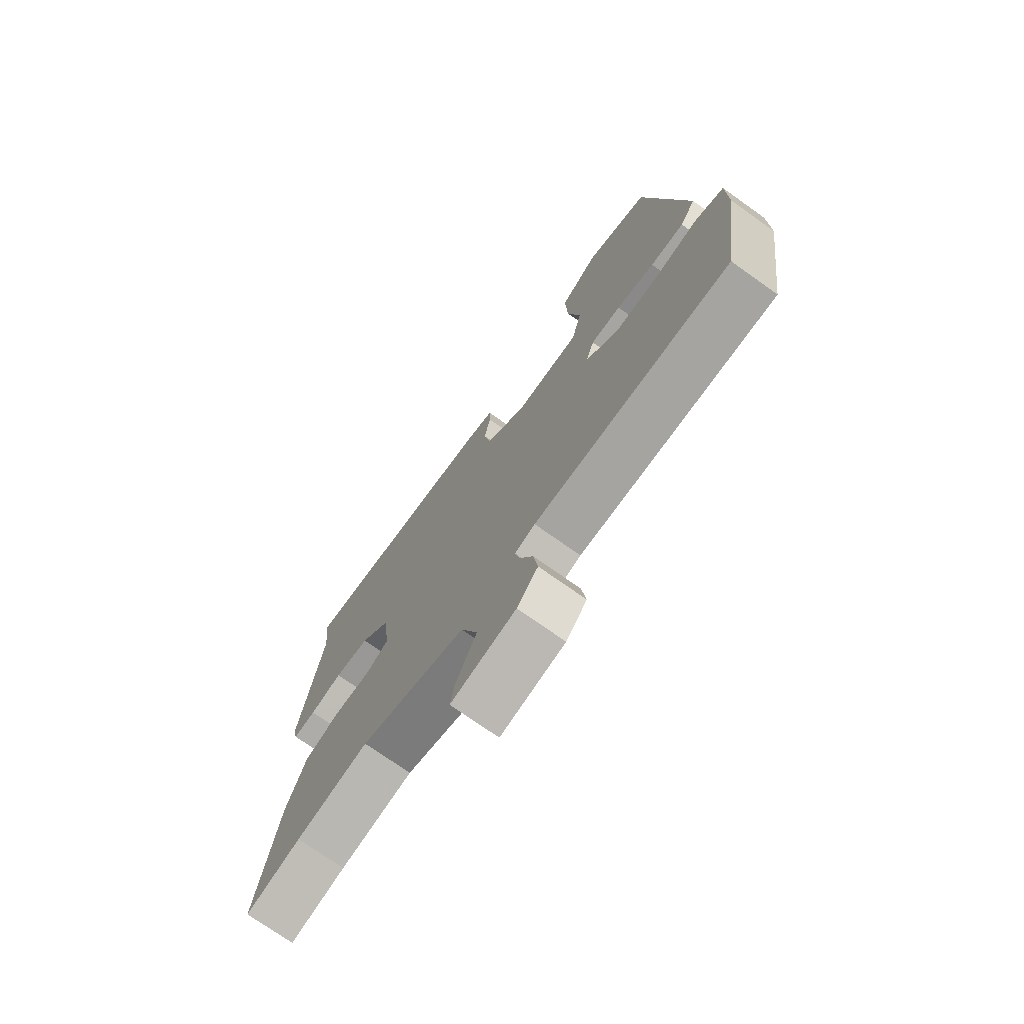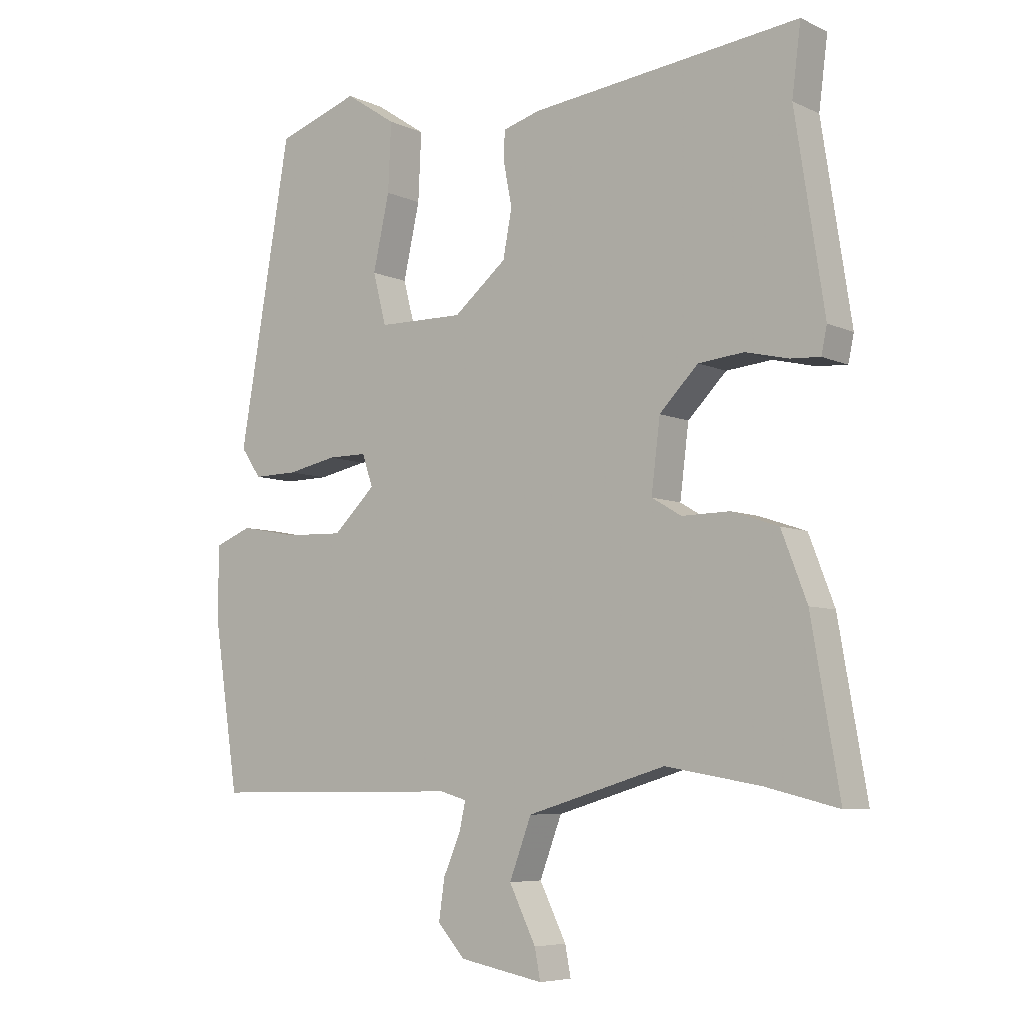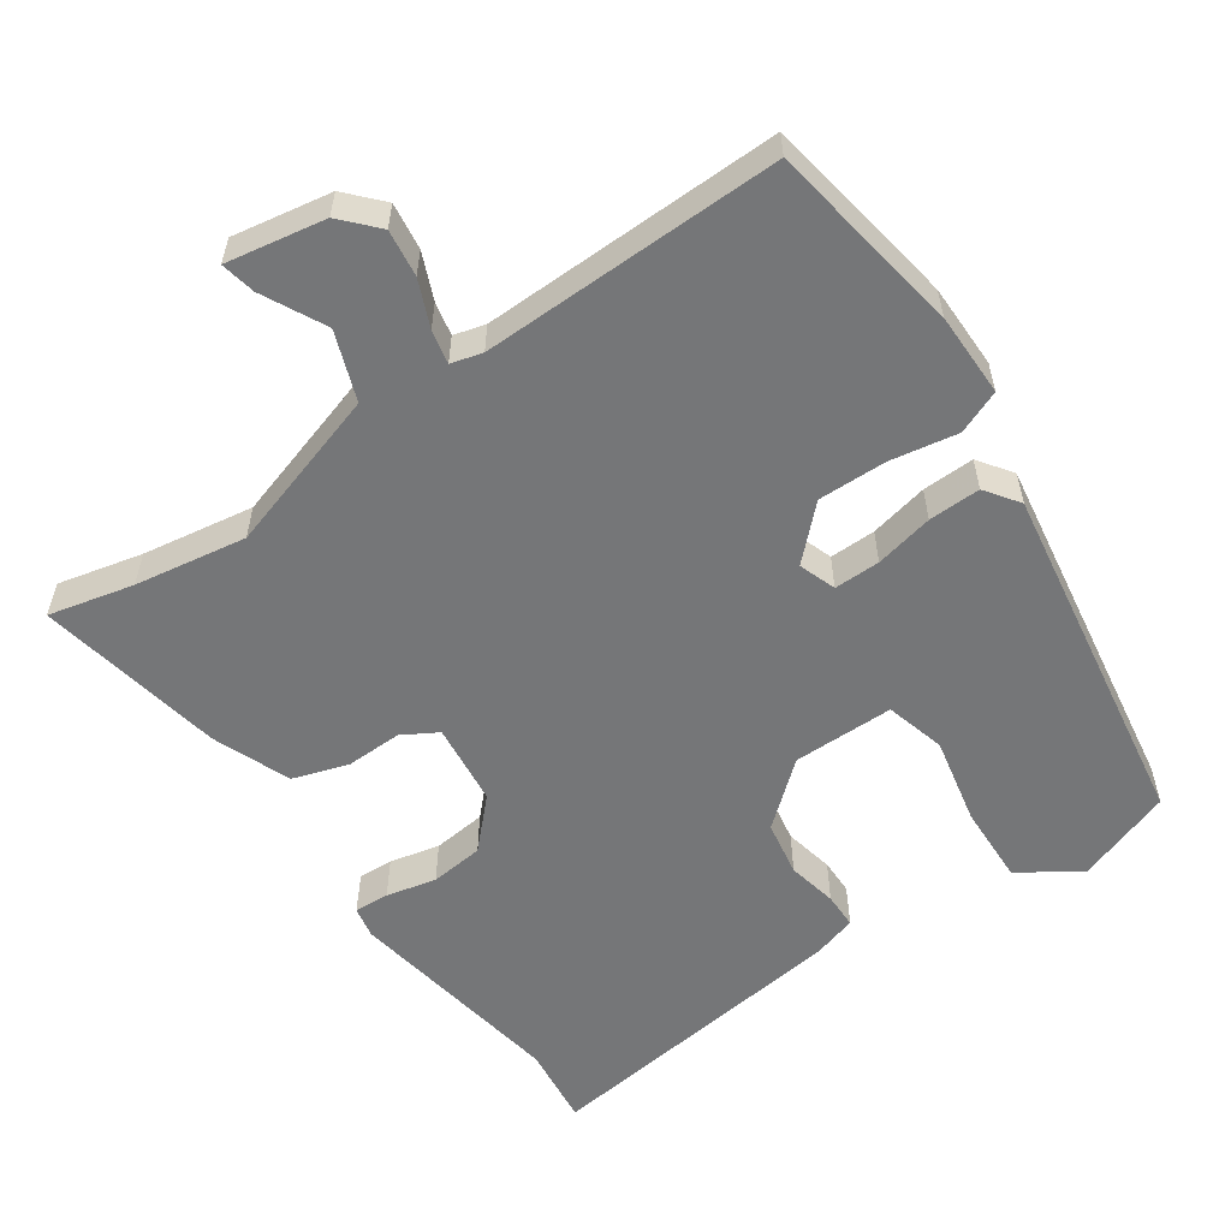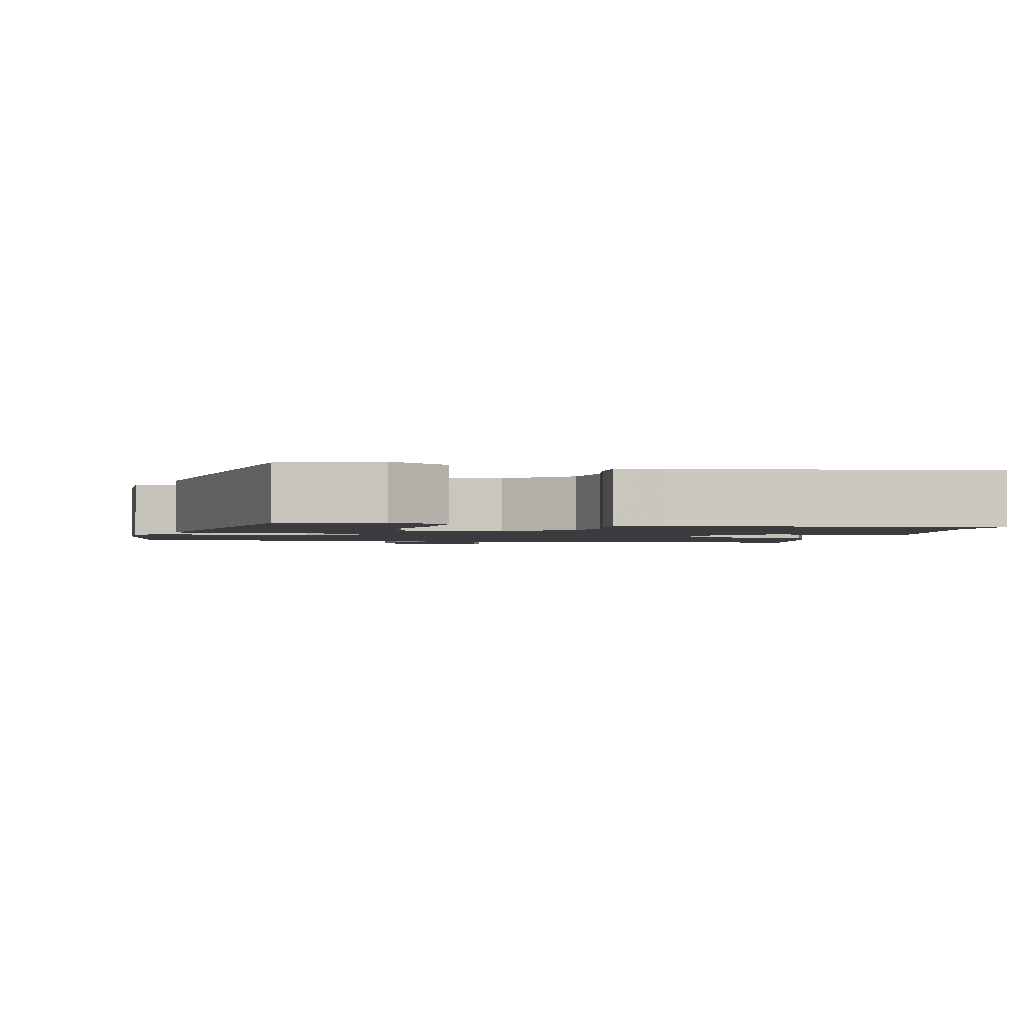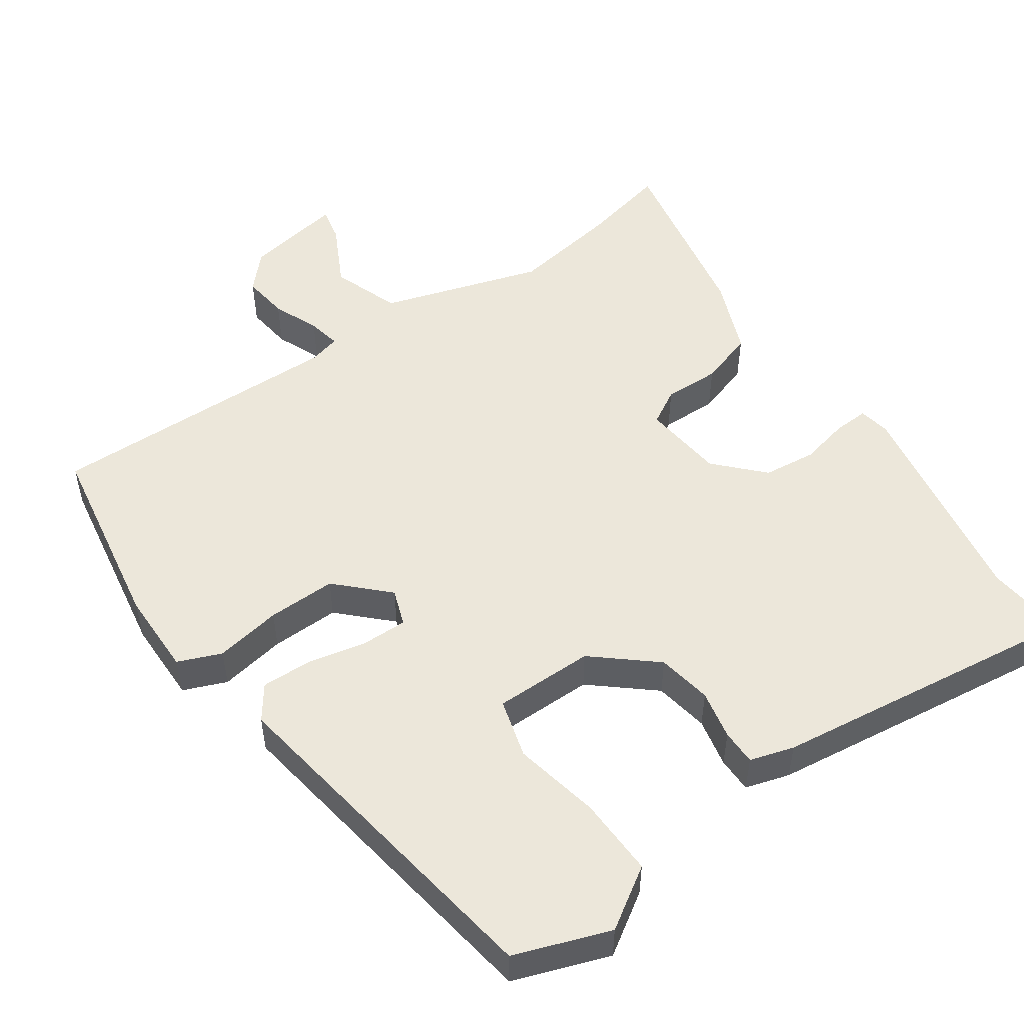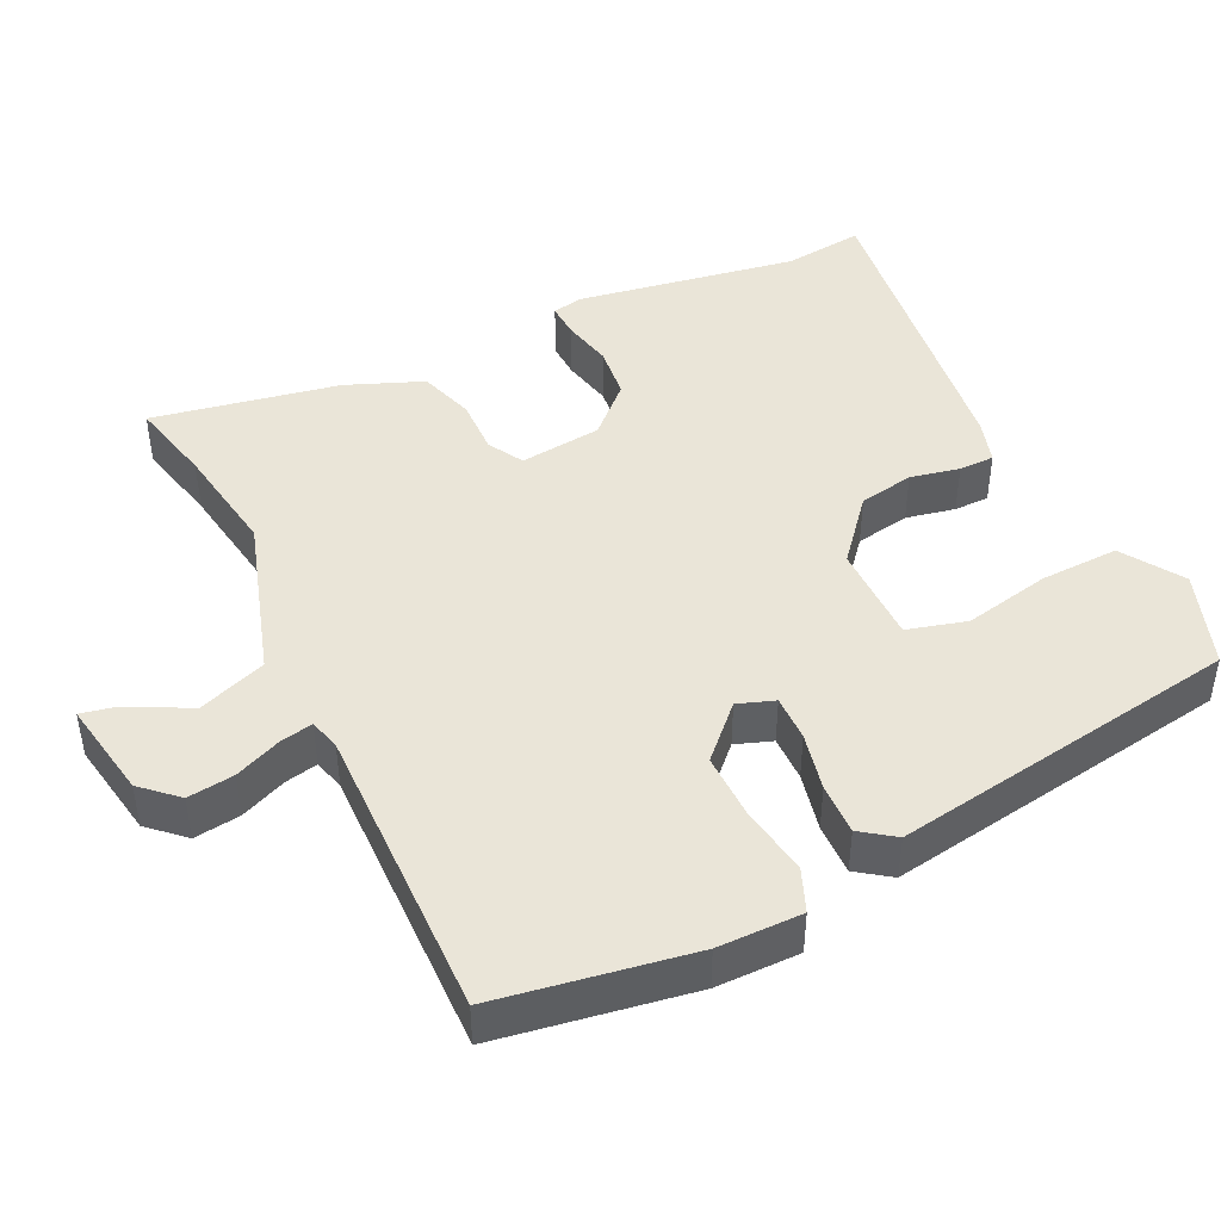
<metadata>
{"format":"obj","ext":"obj","renderer":"f3d","projection":"perspective","resolution":1024,"background":"white","views":[{"elev":-73.6,"azim":-125.4,"up":"+Z"},{"elev":-6.6,"azim":37.3,"up":"+Z"},{"elev":-56.8,"azim":-144.7,"up":"+Y"},{"elev":-1.9,"azim":-11.7,"up":"+Y"},{"elev":51.9,"azim":-33.9,"up":"+Y"},{"elev":44.9,"azim":-114.9,"up":"+Y"}]}
</metadata>
<code>
v -0.407 0.07 0.504
v -0.277 0.07 0.548
v -0.196 0.07 0.494
v -0.201 0.07 0.387
v -0.227 0.07 0.27
v -0.206 0.07 0.189
v -0.07 0.07 0.187
v 0.014 0.07 0.256
v 0.028 0.07 0.33
v 0.015 0.07 0.397
v 0.016 0.07 0.445
v 0.076 0.07 0.462
v 0.501 0.07 0.51
v 0.487 0.07 0.401
v 0.533 0.07 0.102
v 0.524 0.07 0.06
v 0.477 0.07 0.063
v 0.41 0.07 0.079
v 0.338 0.07 0.072
v 0.277 0.07 0.01
v 0.263 0.07 -0.101
v 0.31 0.07 -0.129
v 0.386 0.07 -0.128
v 0.46 0.07 -0.153
v 0.5 0.07 -0.257
v 0.544 0.07 -0.511
v 0.43 0.07 -0.483
v 0.28 0.07 -0.457
v 0.061 0.07 -0.522
v 0.026 0.07 -0.614
v 0.068 0.07 -0.699
v 0.077 0.07 -0.746
v -0.056 0.07 -0.721
v -0.099 0.07 -0.673
v -0.09 0.07 -0.61
v -0.063 0.07 -0.548
v -0.053 0.07 -0.503
v -0.095 0.07 -0.491
v -0.499 0.07 -0.494
v -0.539 0.07 -0.23
v -0.538 0.07 -0.116
v -0.479 0.07 -0.093
v -0.389 0.07 -0.11
v -0.296 0.07 -0.113
v -0.229 0.07 -0.049
v -0.246 0.07 0.001
v -0.308 0.07 0.001
v -0.387 0.07 -0.015
v -0.457 0.07 -0.016
v -0.489 0.07 0.03
v -0.407 0 0.504
v -0.277 0 0.548
v -0.196 0 0.494
v -0.201 0 0.387
v -0.227 0 0.27
v -0.206 0 0.189
v -0.07 0 0.187
v 0.014 0 0.256
v 0.028 0 0.33
v 0.015 0 0.397
v 0.016 0 0.445
v 0.076 0 0.462
v 0.501 0 0.51
v 0.487 0 0.401
v 0.533 0 0.102
v 0.524 0 0.06
v 0.477 0 0.063
v 0.41 0 0.079
v 0.338 0 0.072
v 0.277 0 0.01
v 0.263 0 -0.101
v 0.31 0 -0.129
v 0.386 0 -0.128
v 0.46 0 -0.153
v 0.5 0 -0.257
v 0.544 0 -0.511
v 0.43 0 -0.483
v 0.28 0 -0.457
v 0.061 0 -0.522
v 0.026 0 -0.614
v 0.068 0 -0.699
v 0.077 0 -0.746
v -0.056 0 -0.721
v -0.099 0 -0.673
v -0.09 0 -0.61
v -0.063 0 -0.548
v -0.053 0 -0.503
v -0.095 0 -0.491
v -0.499 0 -0.494
v -0.539 0 -0.23
v -0.538 0 -0.116
v -0.479 0 -0.093
v -0.389 0 -0.11
v -0.296 0 -0.113
v -0.229 0 -0.049
v -0.246 0 0.001
v -0.308 0 0.001
v -0.387 0 -0.015
v -0.457 0 -0.016
v -0.489 0 0.03
f 3 4 5
f 2 3 5
f 1 2 5
f 50 1 5
f 49 50 5
f 48 49 5
f 47 48 5
f 46 47 5 6
f 45 46 6 7
f 41 42 43
f 40 41 43
f 39 40 43
f 38 39 43
f 37 38 43 44
f 34 35 36
f 33 34 36
f 32 33 36
f 31 32 36
f 30 31 36
f 29 30 36 37
f 37 44 45
f 29 37 45
f 28 29 45
f 25 26 27
f 24 25 27
f 23 24 27
f 22 23 27
f 27 28 45
f 22 27 45
f 21 22 45
f 16 17 18
f 15 16 18
f 14 15 18
f 14 18 19
f 13 14 19
f 12 13 19
f 11 12 19
f 10 11 19
f 9 10 19
f 8 9 19 20
f 20 21 45
f 8 20 45
f 7 8 45
f 55 54 53
f 55 53 52
f 55 52 51
f 55 51 100
f 55 100 99
f 55 99 98
f 55 98 97
f 56 55 97 96
f 57 56 96 95
f 93 92 91
f 93 91 90
f 93 90 89
f 93 89 88
f 94 93 88 87
f 86 85 84
f 86 84 83
f 86 83 82
f 86 82 81
f 86 81 80
f 87 86 80 79
f 95 94 87
f 95 87 79
f 95 79 78
f 77 76 75
f 77 75 74
f 77 74 73
f 77 73 72
f 95 78 77
f 95 77 72
f 95 72 71
f 68 67 66
f 68 66 65
f 68 65 64
f 69 68 64
f 69 64 63
f 69 63 62
f 69 62 61
f 69 61 60
f 69 60 59
f 70 69 59 58
f 95 71 70
f 95 70 58
f 95 58 57
f 1 51 52 2
f 2 52 53 3
f 3 53 54 4
f 4 54 55 5
f 5 55 56 6
f 6 56 57 7
f 7 57 58 8
f 8 58 59 9
f 9 59 60 10
f 10 60 61 11
f 11 61 62 12
f 12 62 63 13
f 13 63 64 14
f 14 64 65 15
f 15 65 66 16
f 16 66 67 17
f 17 67 68 18
f 18 68 69 19
f 19 69 70 20
f 20 70 71 21
f 21 71 72 22
f 22 72 73 23
f 23 73 74 24
f 24 74 75 25
f 25 75 76 26
f 26 76 77 27
f 27 77 78 28
f 28 78 79 29
f 29 79 80 30
f 30 80 81 31
f 31 81 82 32
f 32 82 83 33
f 33 83 84 34
f 34 84 85 35
f 35 85 86 36
f 36 86 87 37
f 37 87 88 38
f 38 88 89 39
f 39 89 90 40
f 40 90 91 41
f 41 91 92 42
f 42 92 93 43
f 43 93 94 44
f 44 94 95 45
f 45 95 96 46
f 46 96 97 47
f 47 97 98 48
f 48 98 99 49
f 49 99 100 50
f 50 100 51 1

</code>
